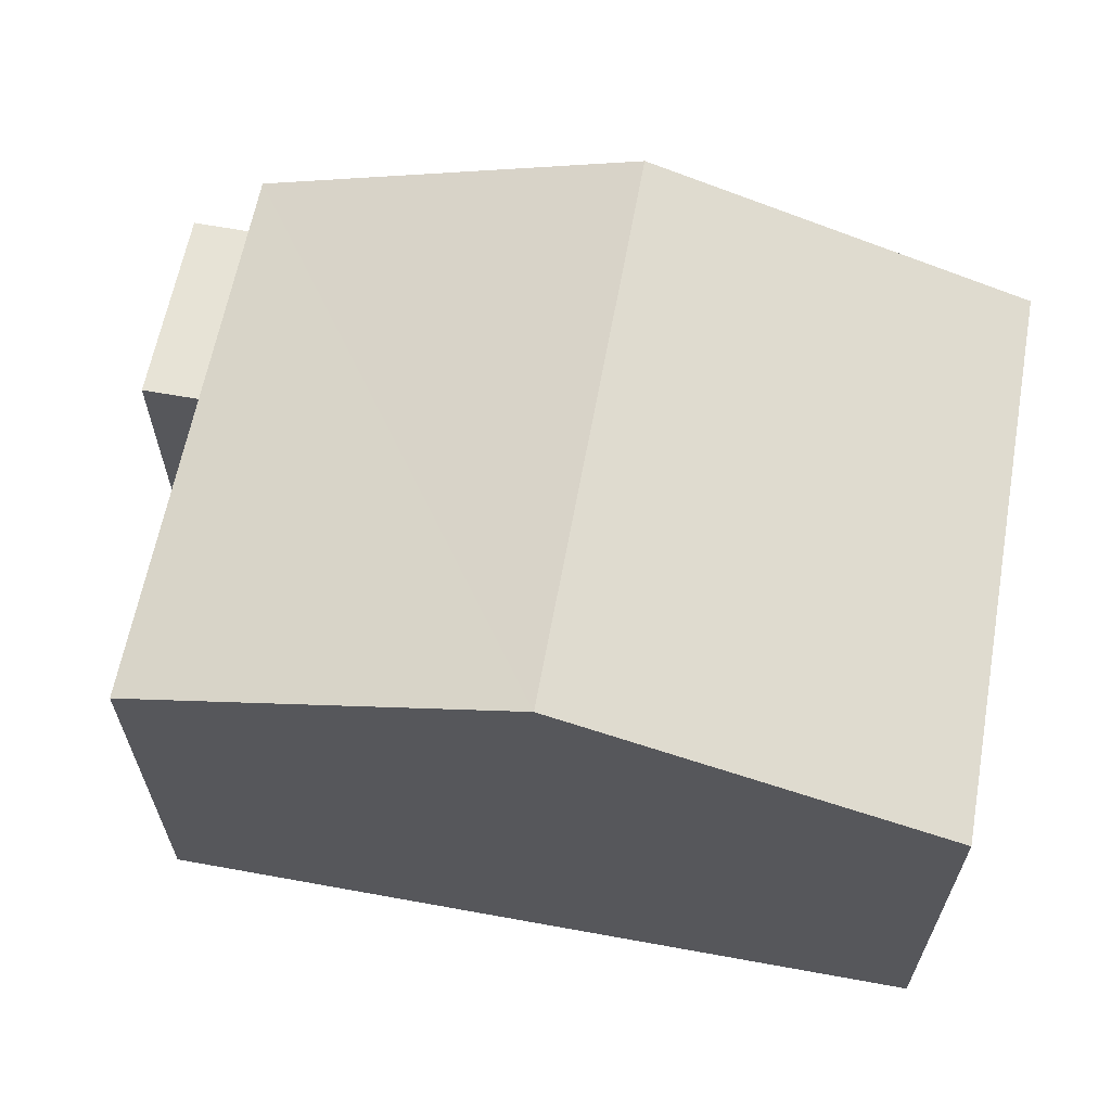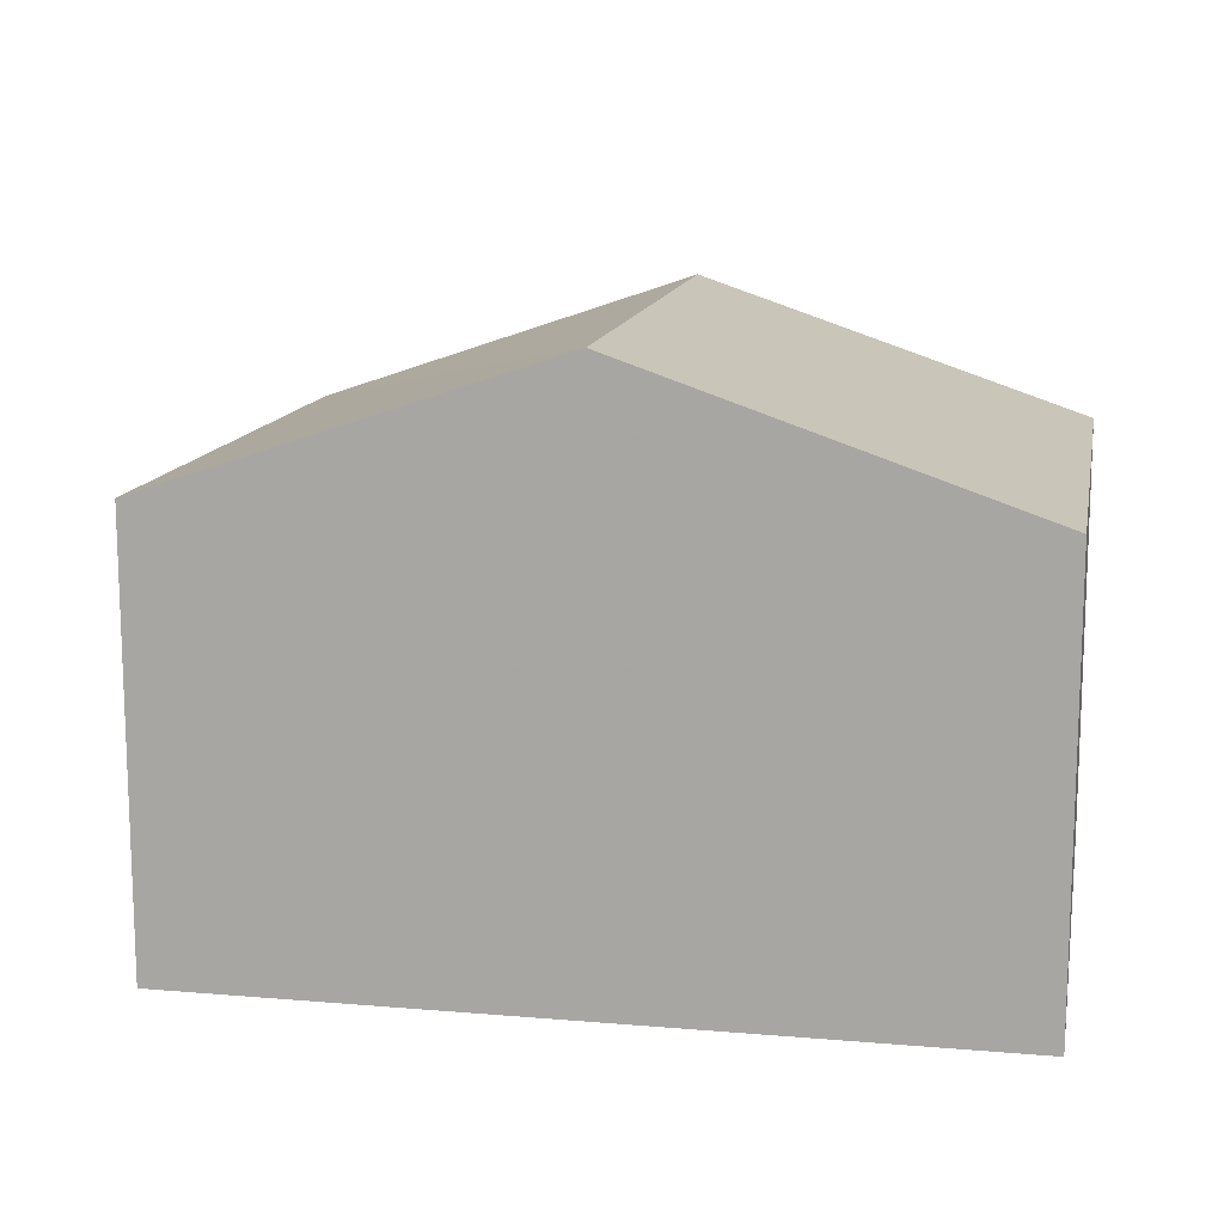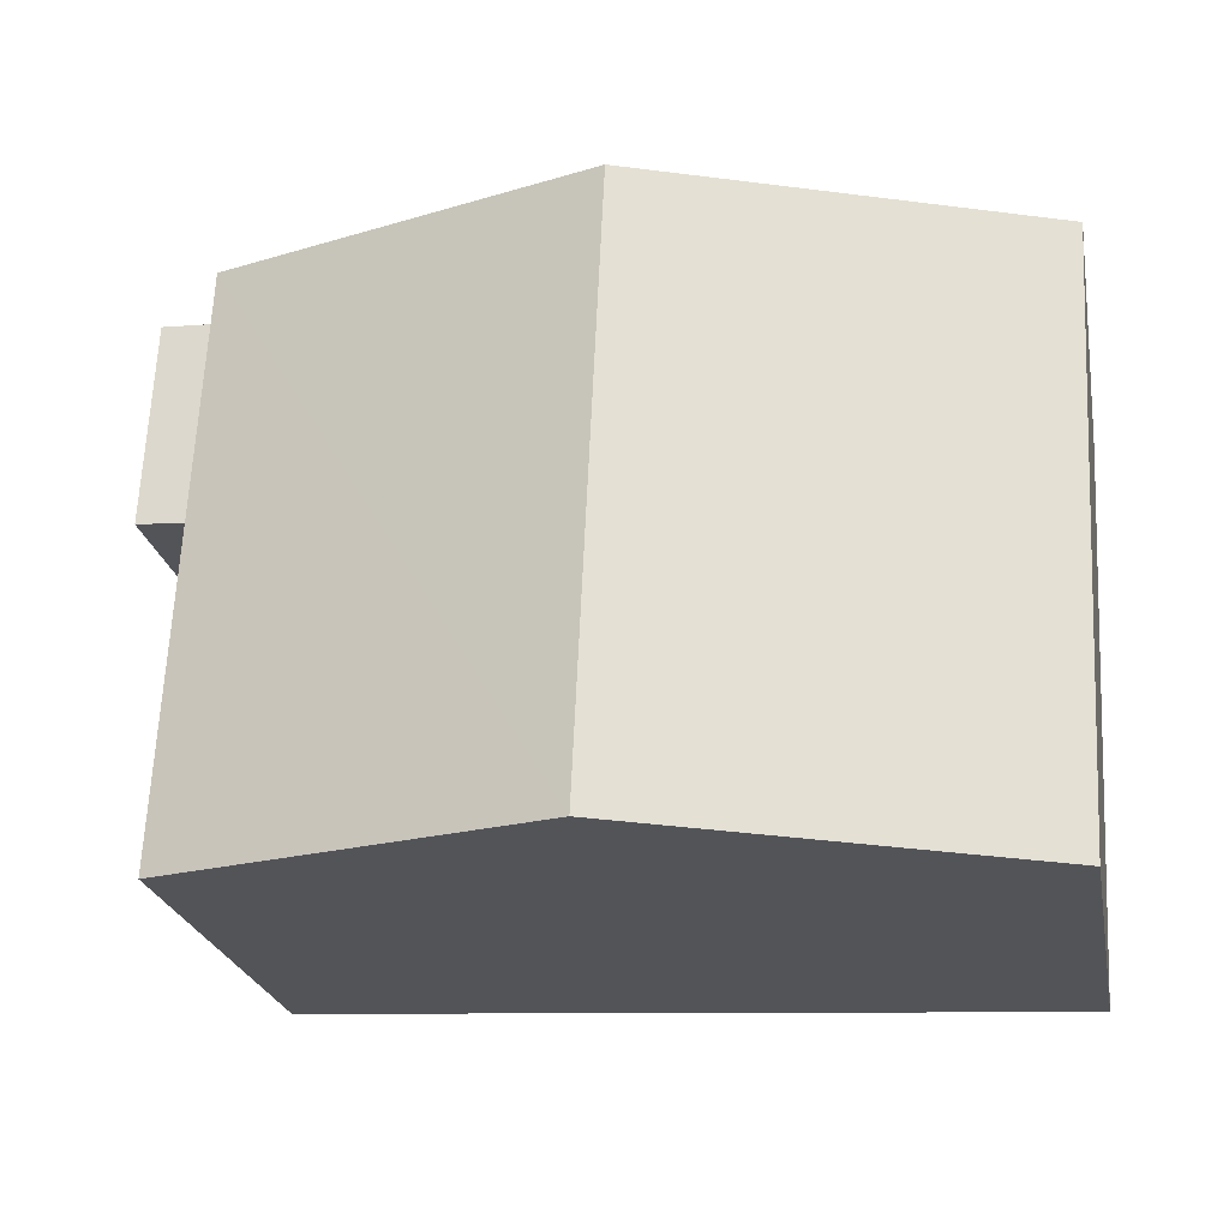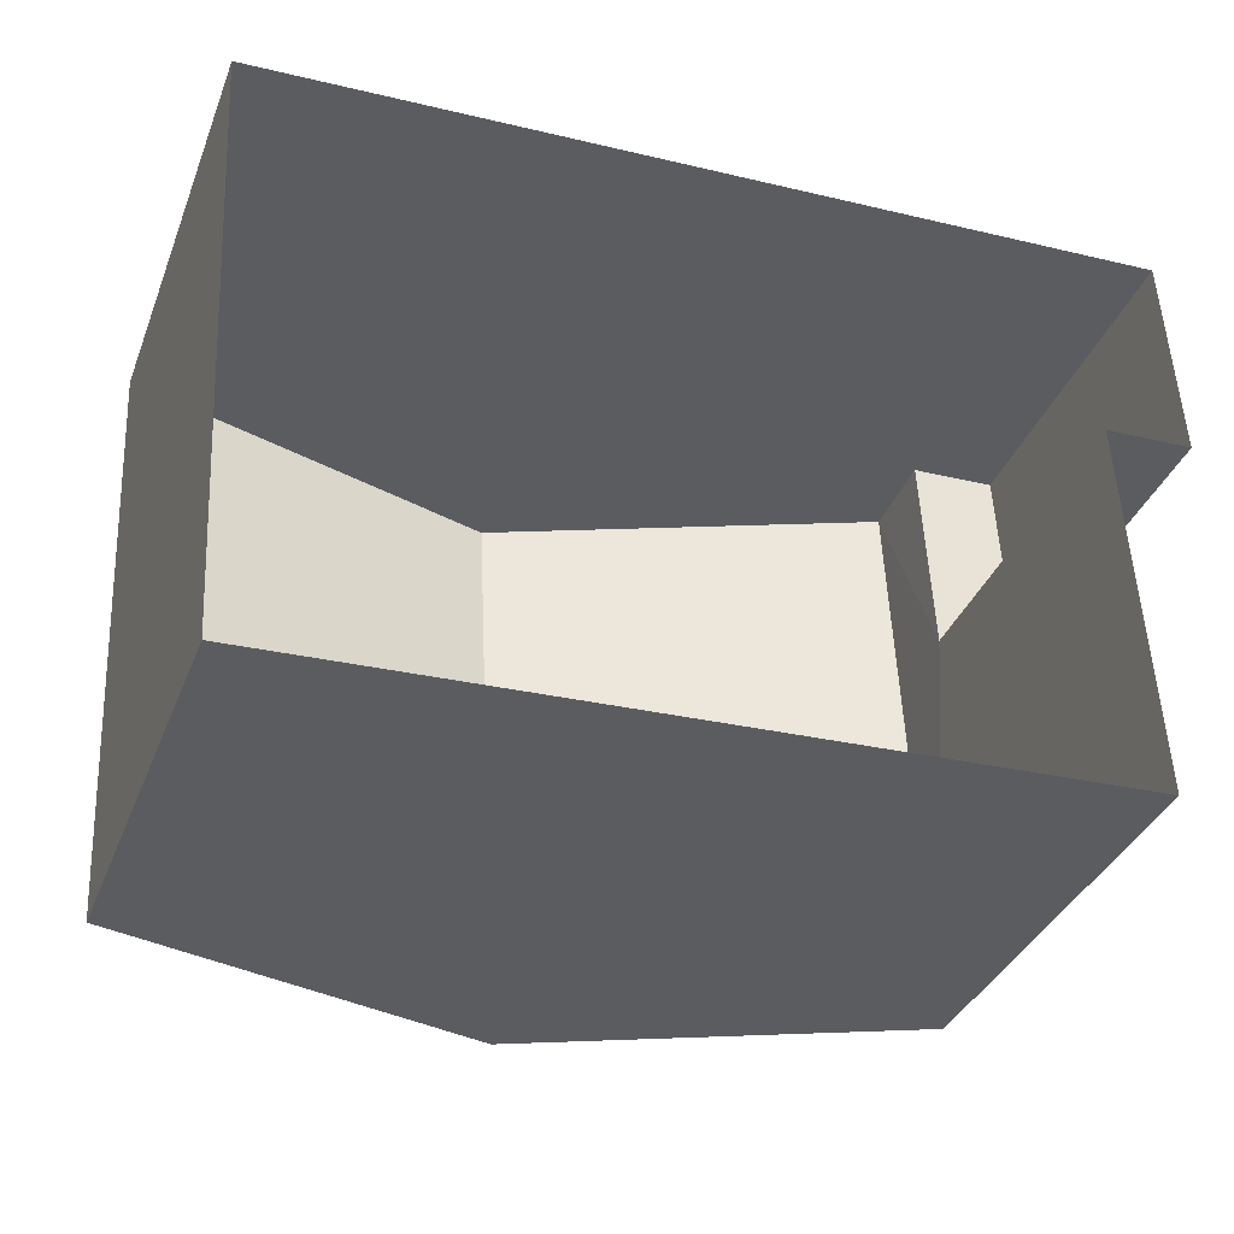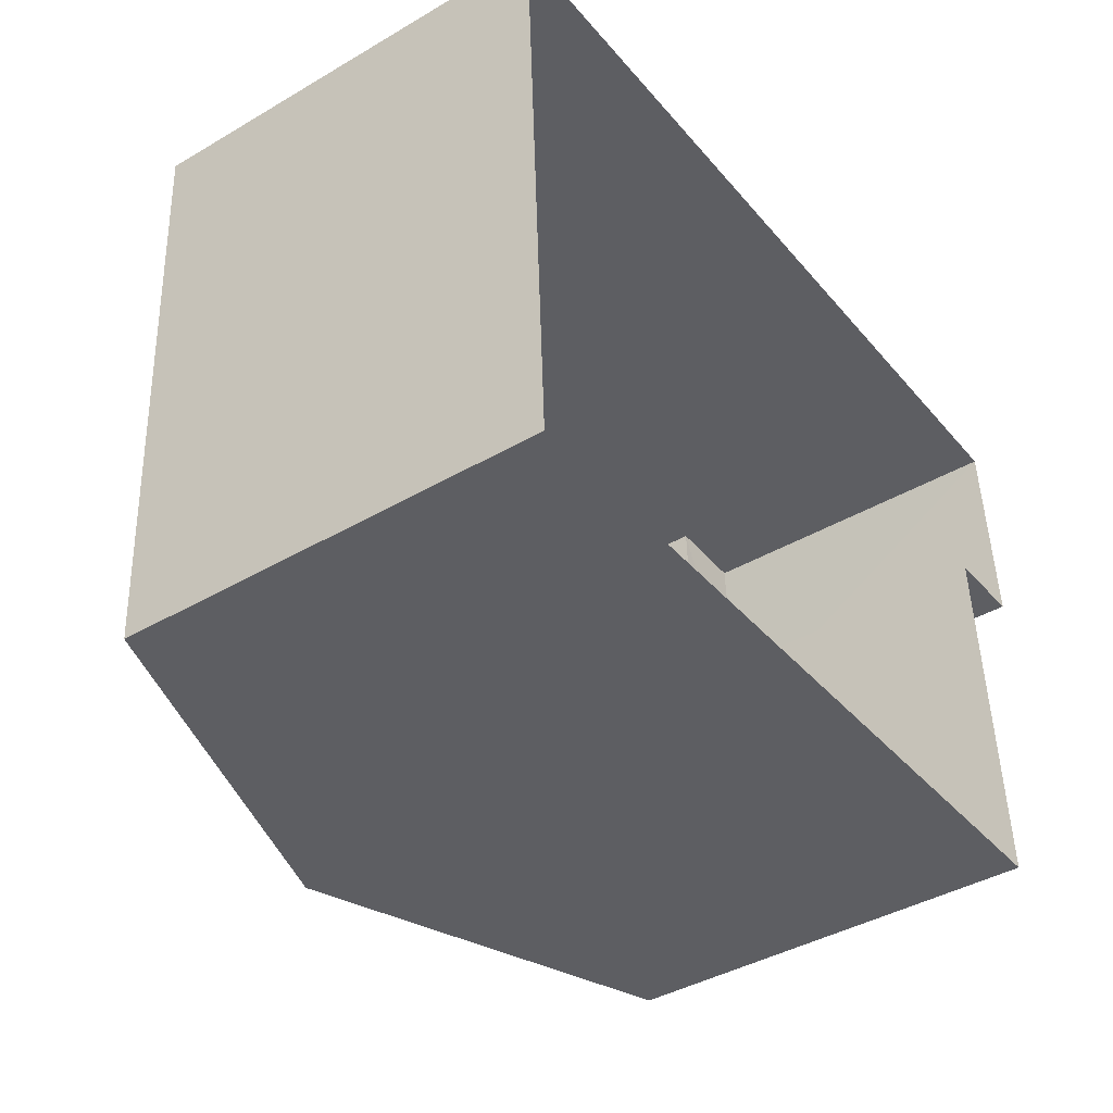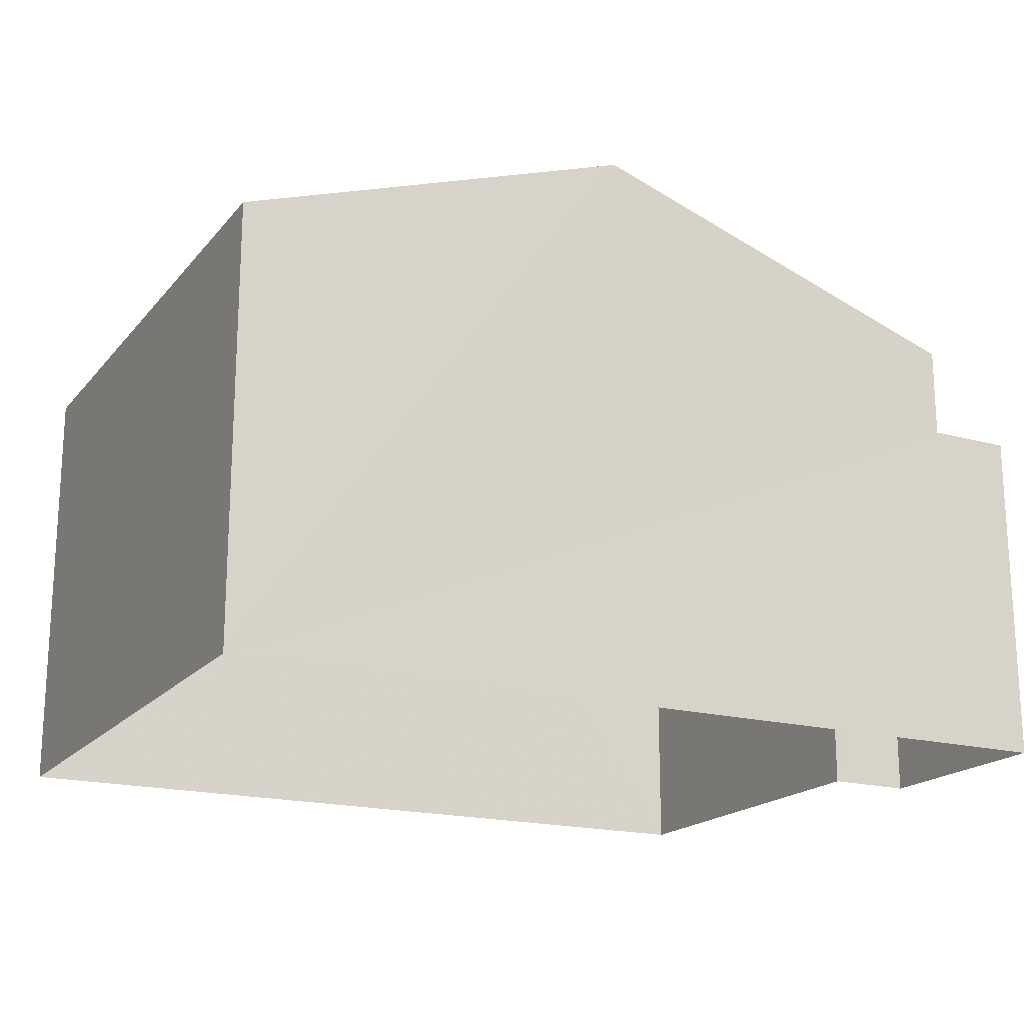
<metadata>
{"format":"obj","ext":"obj","renderer":"f3d","projection":"perspective","resolution":1024,"background":"white","views":[{"elev":62.7,"azim":7.6,"up":"+Z"},{"elev":13.2,"azim":8.0,"up":"+Z"},{"elev":-24.1,"azim":10.9,"up":"+Y"},{"elev":-36.1,"azim":160.0,"up":"+Y"},{"elev":-41.6,"azim":125.4,"up":"+Y"},{"elev":-18.6,"azim":149.9,"up":"+Z"}]}
</metadata>
<code>
v -3.728e+05 -1.05e+05 24.73
v -3.728e+05 -1.05e+05 24.73
v -3.728e+05 -1.05e+05 24.72
v -3.728e+05 -1.05e+05 24.72
v -3.728e+05 -1.05e+05 24.73
v -3.728e+05 -1.05e+05 24.73
v -3.728e+05 -1.05e+05 29.66
v -3.728e+05 -1.05e+05 29.66
v -3.728e+05 -1.05e+05 29.66
v -3.728e+05 -1.05e+05 29.66
v -3.728e+05 -1.05e+05 30.98
v -3.728e+05 -1.05e+05 30.98
v -3.728e+05 -1.05e+05 32.93
v -3.728e+05 -1.05e+05 32.93
v -3.728e+05 -1.05e+05 30.98
v -3.728e+05 -1.05e+05 30.98
f 1 2 3
f 3 2 4
f 1 5 2
f 4 2 6
f 7 8 9
f 10 7 9
f 11 12 13
f 14 11 13
f 13 15 14
f 13 16 15
f 15 3 14
f 11 14 7
f 7 3 4
f 7 4 8
f 14 3 7
f 2 9 6
f 2 10 9
f 9 4 6
f 9 8 4
f 12 5 13
f 5 1 13
f 1 16 13
f 16 1 3
f 15 16 3
f 2 5 10
f 5 12 10
f 10 11 7
f 10 12 11

</code>
